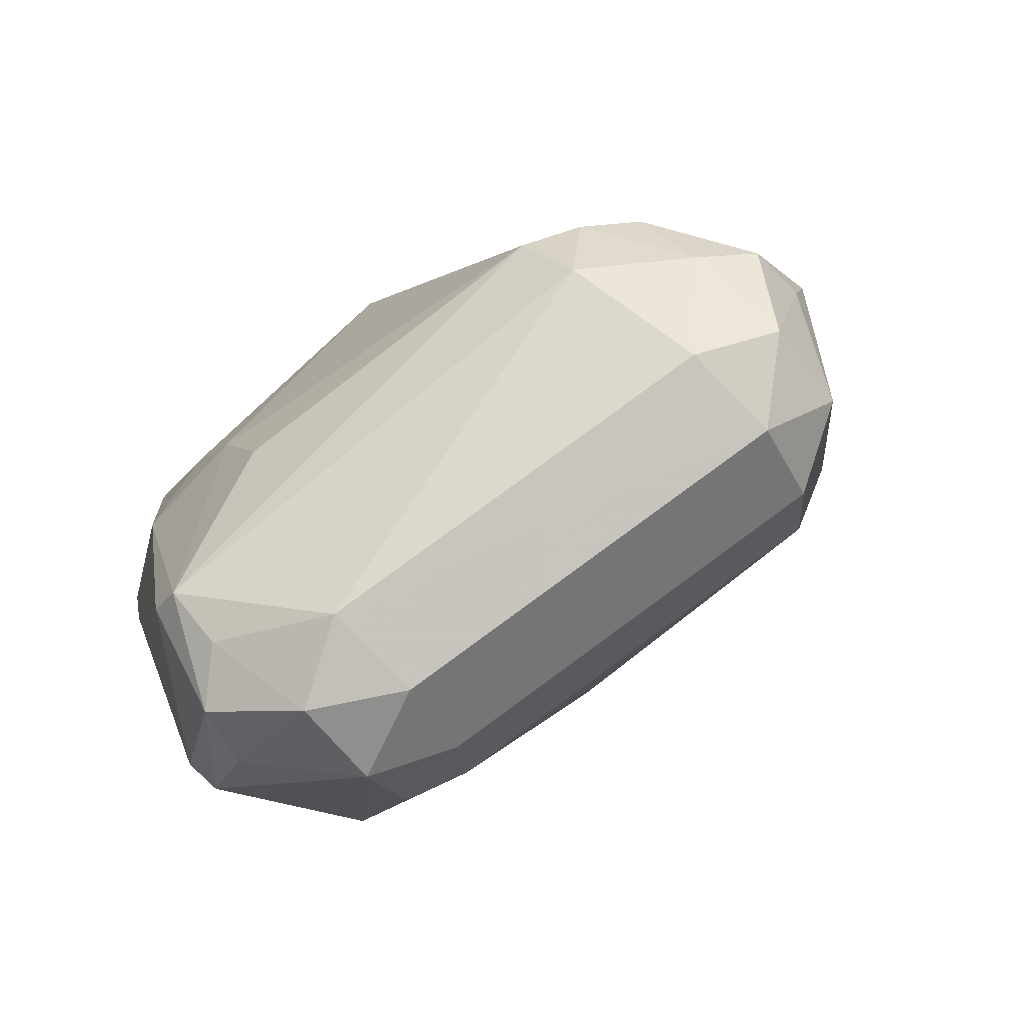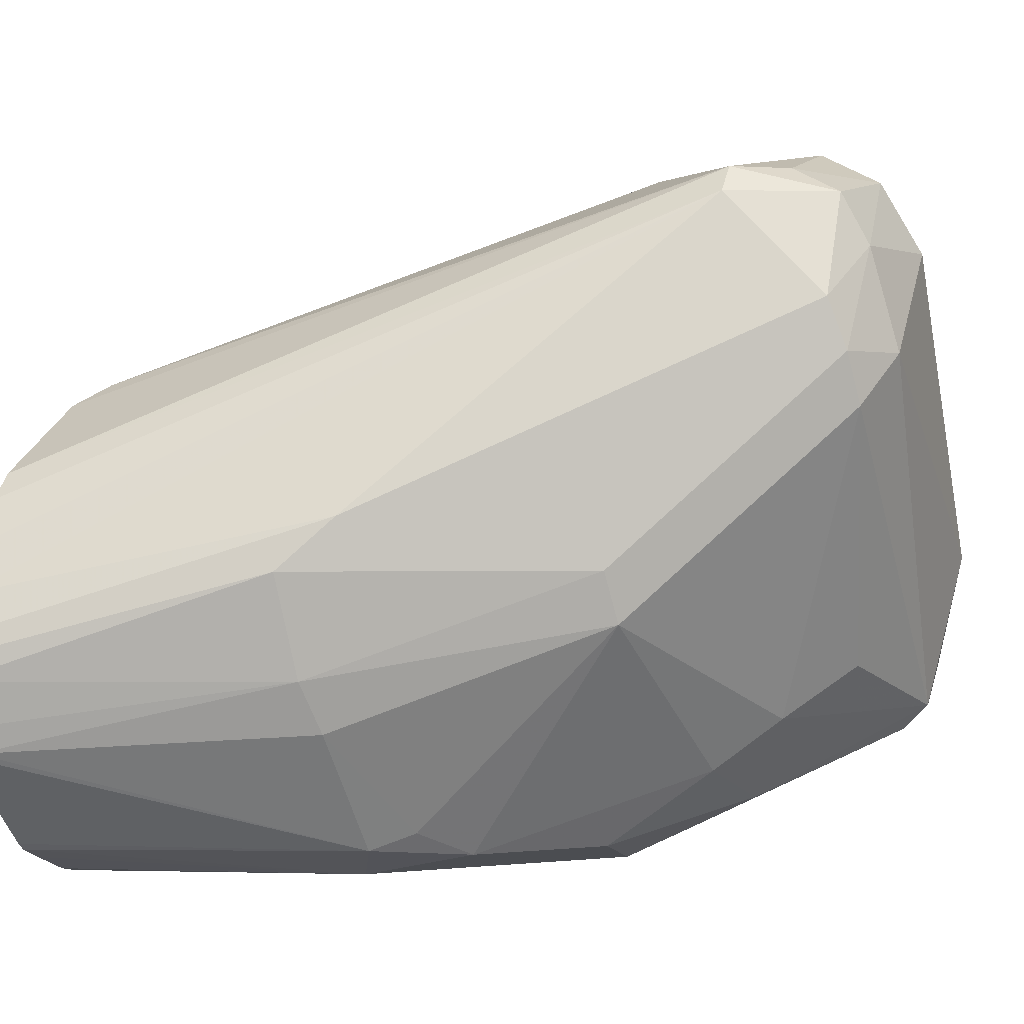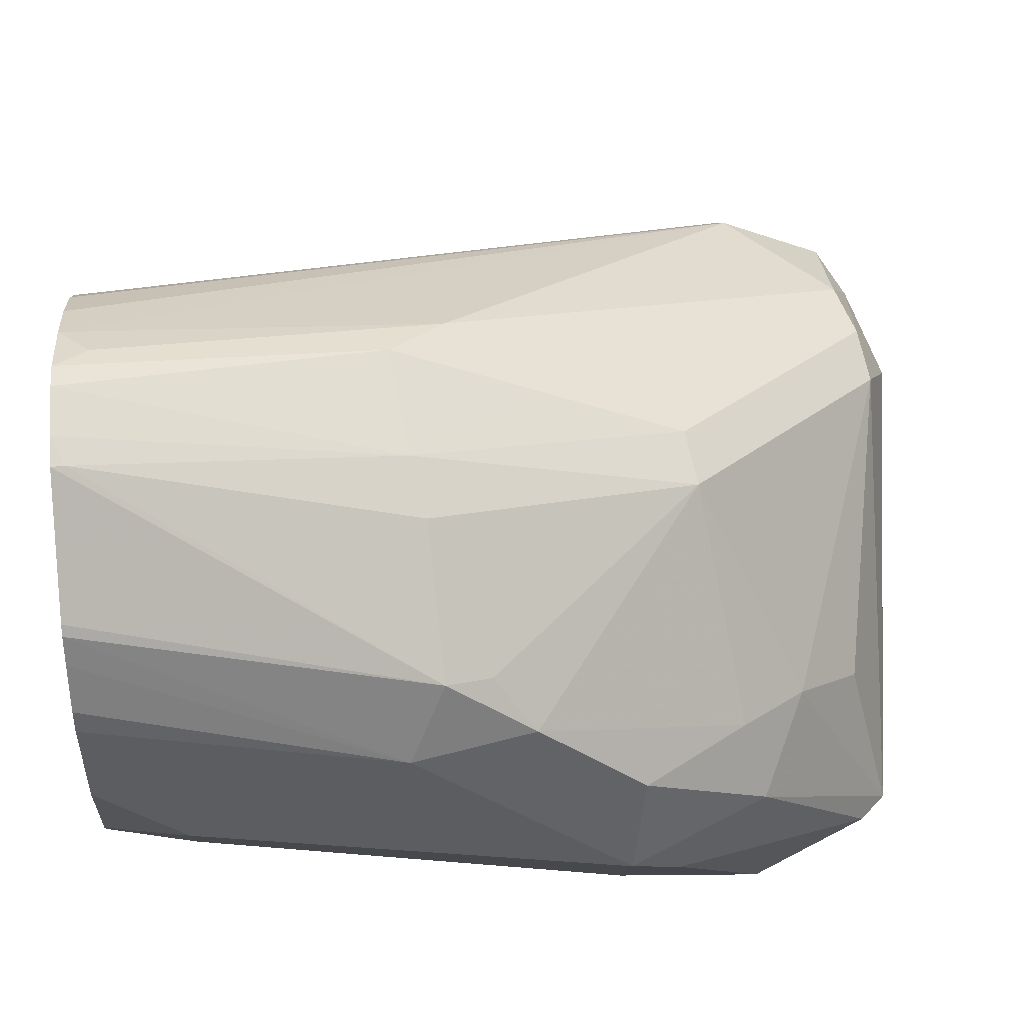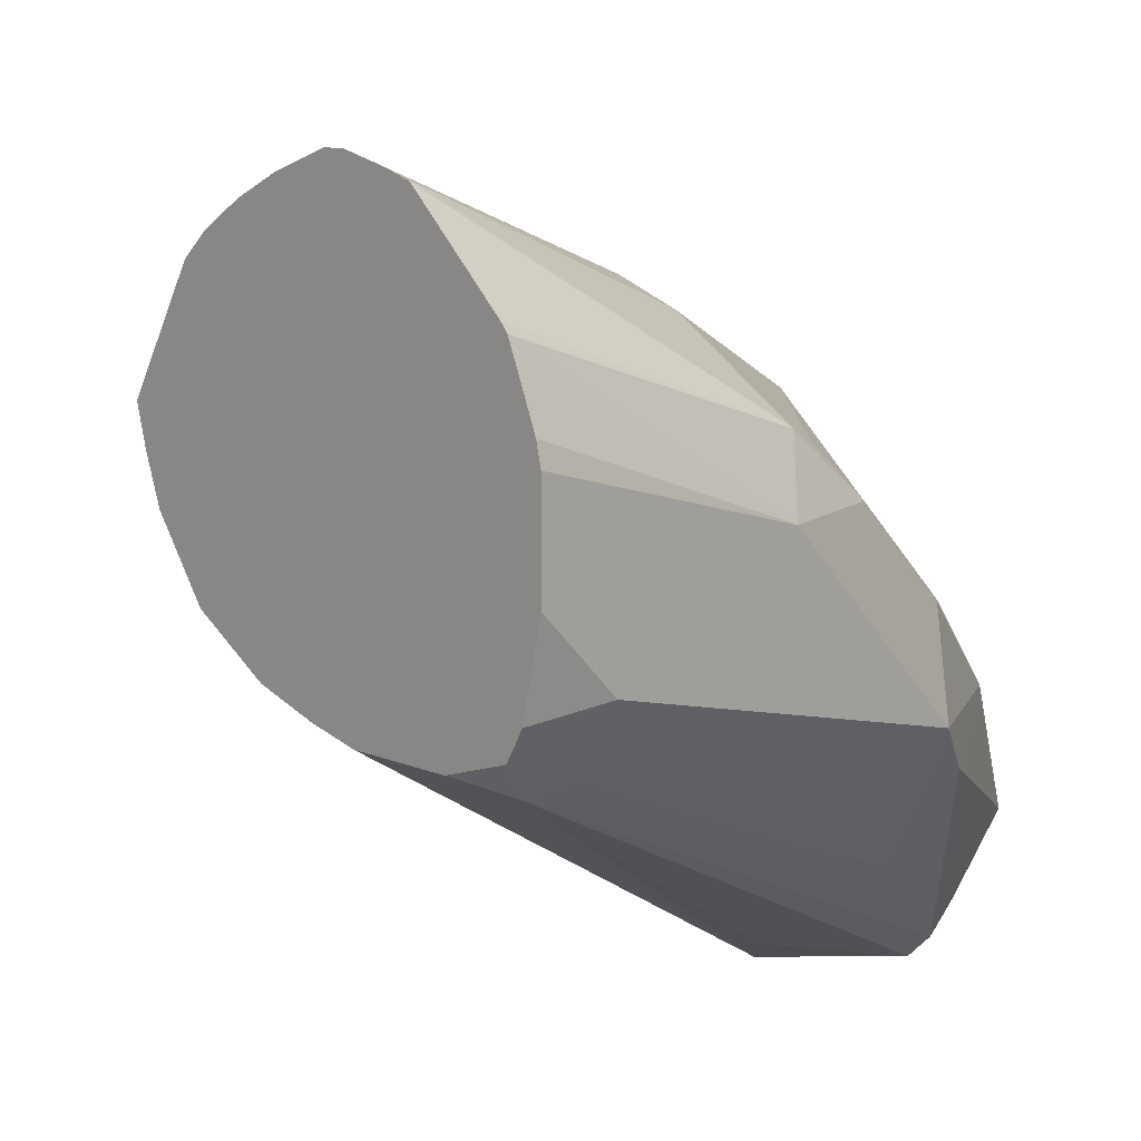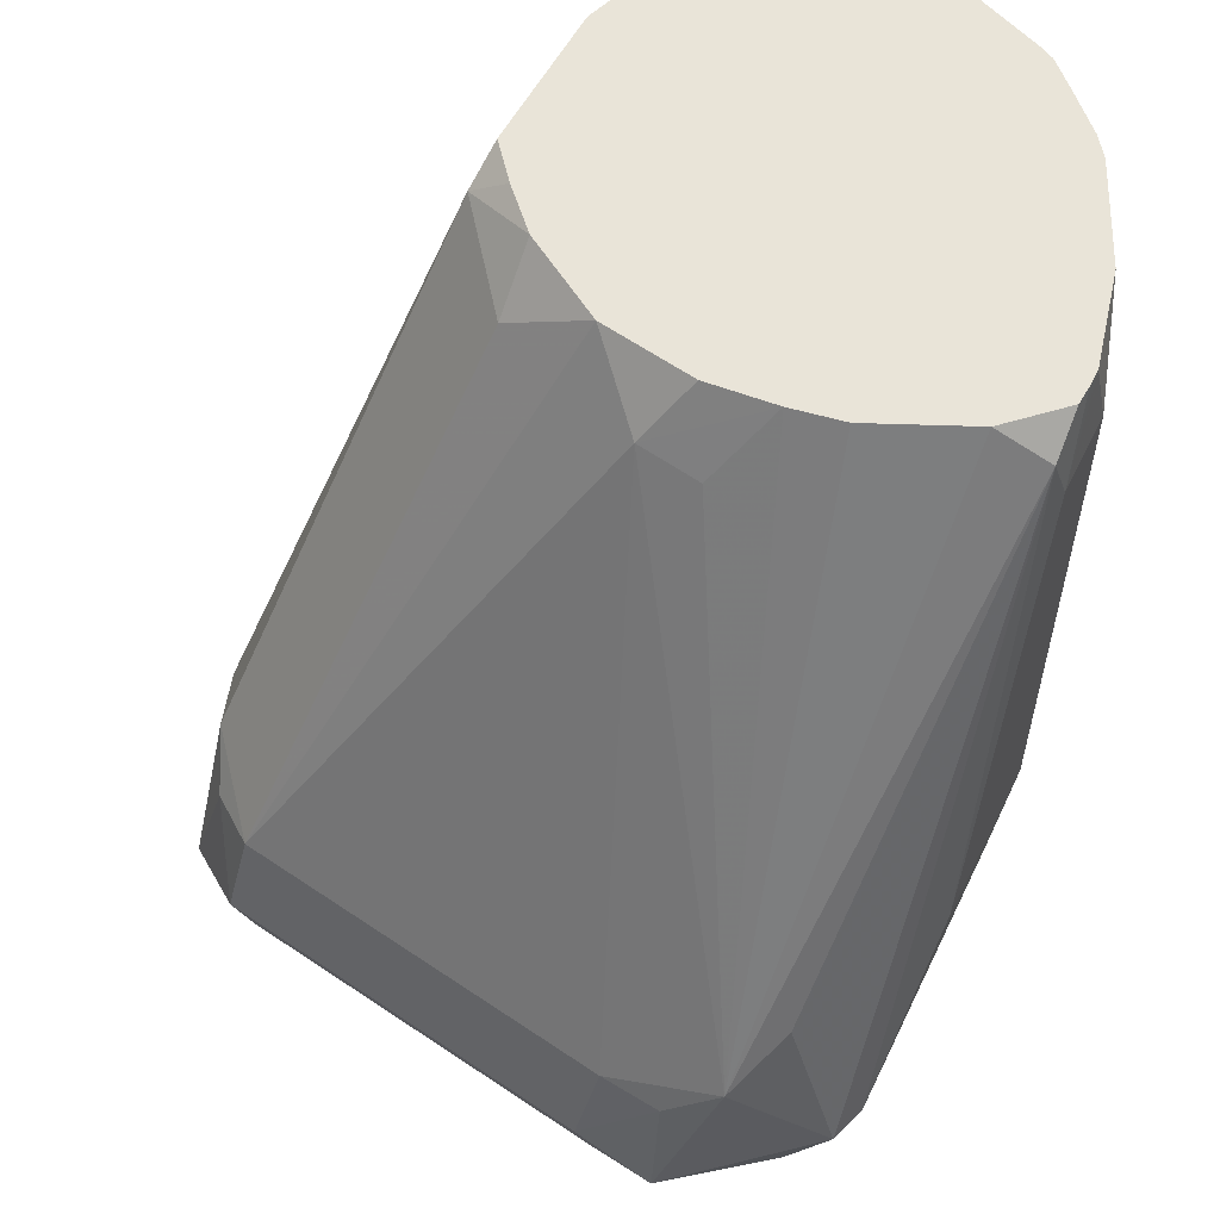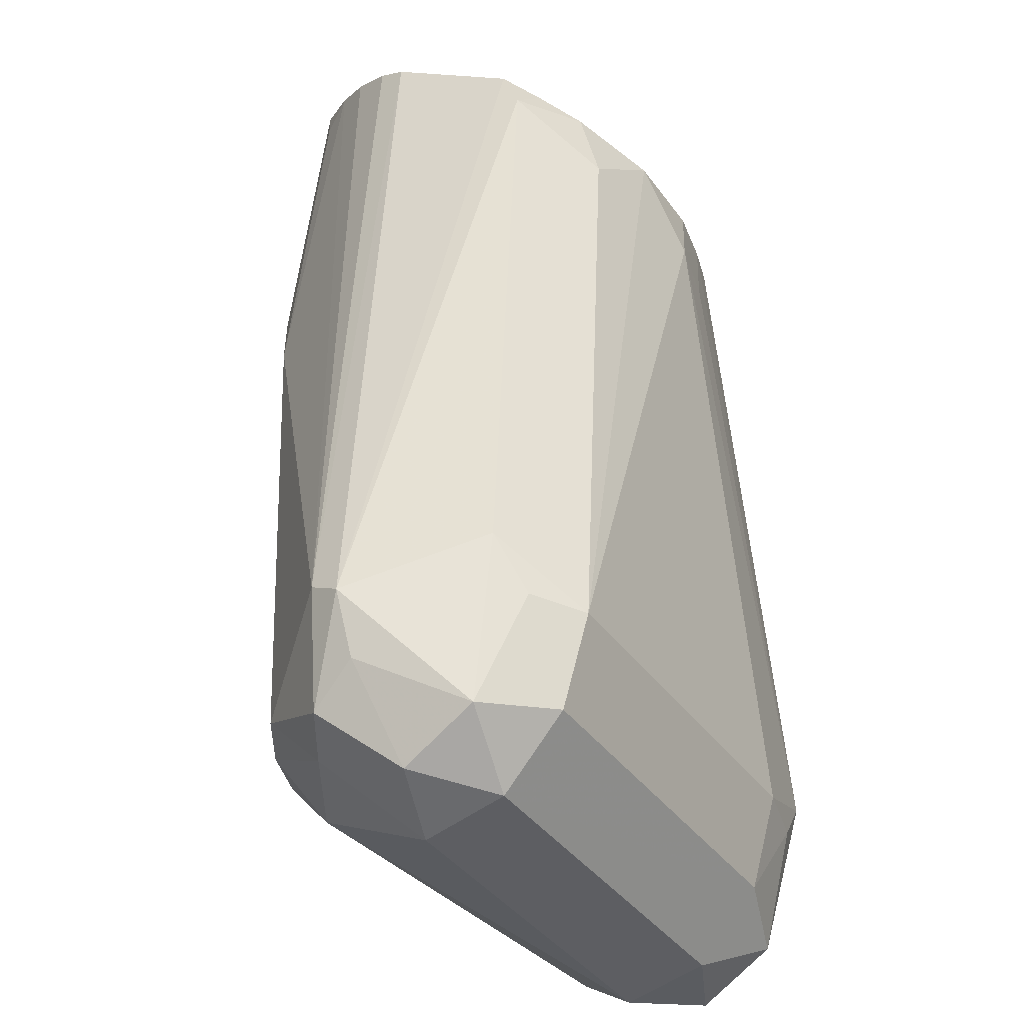
<metadata>
{"format":"obj","ext":"obj","renderer":"f3d","projection":"perspective","resolution":1024,"background":"white","views":[{"elev":-28.8,"azim":-76.0,"up":"+Y"},{"elev":0.8,"azim":-158.9,"up":"+Z"},{"elev":52.2,"azim":176.2,"up":"+Y"},{"elev":12.2,"azim":134.2,"up":"+Y"},{"elev":-28.4,"azim":87.0,"up":"+Y"},{"elev":68.8,"azim":-65.9,"up":"+Z"}]}
</metadata>
<code>
v -0.4406 0.05738 -0.1364
v -0.4406 0.05738 -0.1343
v -0.4406 0.05631 -0.1407
v -0.4689 0.04627 -0.1364
v -0.4677 0.04871 -0.1267
v -0.4433 0.05602 -0.1315
v -0.4406 0.05534 -0.1288
v -0.4406 0.05549 -0.1432
v -0.4417 0.05521 -0.1429
v -0.4936 0.03572 -0.1267
v -0.4807 0.04222 -0.1267
v -0.4701 0.04384 -0.1413
v -0.4945 0.0341 -0.1315
v -0.4725 0.04627 -0.1218
v -0.5131 0.02598 -0.1072
v -0.5115 0.02679 -0.1023
v -0.4406 0.0532 -0.1245
v -0.5018 0.02679 -0.09256
v -0.4406 0.04658 -0.1521
v -0.4709 0.03572 -0.1526
v -0.475 0.0341 -0.151
v -0.5139 0.02435 -0.112
v -0.4786 0.02922 -0.1535
v -0.4981 0.01706 -0.1461
v -0.5042 0.01462 -0.1413
v -0.5164 0.01949 -0.1072
v -0.5139 0.0207 -0.09743
v -0.5115 0.02192 -0.09256
v -0.4406 0.05047 -0.1204
v -0.5018 0.02435 -0.09012
v -0.4406 0.04824 -0.1181
v -0.4406 0.04577 -0.1527
v -0.4677 0.02922 -0.1559
v -0.5103 0.009749 -0.1364
v -0.5139 -0.004865 -0.1413
v -0.4884 0.01949 -0.1535
v -0.5001 0.009749 -0.1494
v -0.5091 0.004872 -0.1413
v -0.5164 -0.009741 -0.1267
v -0.5164 0.009749 -0.09743
v -0.5131 0.01299 -0.09094
v -0.5066 0.0207 -0.09012
v -0.4433 0.0341 -0.1096
v -0.4406 0.03683 -0.1117
v -0.5066 0.009749 -0.08769
v -0.492 0.01462 -0.09012
v -0.4406 0.04324 -0.1537
v -0.4774 0.01949 -0.1559
v -0.4406 0.03897 -0.1554
v -0.4406 0.03683 -0.1559
v -0.5115 -0.004865 -0.1437
v -0.5115 -0.01461 -0.1388
v -0.5139 -0.009741 -0.1376
v -0.4871 0.009749 -0.1559
v -0.4936 0.009749 -0.1526
v -0.492 0.004872 -0.1535
v -0.5131 -0.01624 -0.1299
v -0.5115 -0.01461 -0.1218
v -0.5115 0.004872 -0.09256
v -0.4457 0.02435 -0.112
v -0.4406 0.02849 -0.1141
v -0.4406 0.02922 -0.1139
v -0.4406 0.0329 -0.1126
v -0.5034 0.003254 -0.09094
v -0.4957 0.009749 -0.09012
v -0.4945 0.004872 -0.09256
v -0.4406 0.02709 -0.1559
v -0.5018 -0.01461 -0.1437
v -0.5018 -0.01705 -0.1413
v -0.5066 -0.01705 -0.1376
v -0.4871 -0.003247 -0.1494
v -0.4482 0.01949 -0.1559
v -0.5066 -0.01948 -0.1267
v -0.5034 -0.01624 -0.1202
v -0.4406 0.02138 -0.1188
v -0.4945 -0.01461 -0.1218
v -0.4457 0.01462 -0.1218
v -0.4406 0.01854 -0.154
v -0.4433 0.01218 -0.151
v -0.4871 -0.01339 -0.1364
v -0.492 -0.01705 -0.1315
v -0.4482 0.01299 -0.1526
v -0.4957 -0.01705 -0.1267
v -0.4406 0.01669 -0.1259
v -0.447 0.01218 -0.1267
v -0.4406 0.0147 -0.1318
v -0.4406 0.01712 -0.1533
v -0.4406 0.0156 -0.1524
v -0.4406 0.01355 -0.1461
v -0.4406 0.01355 -0.1364
f 40 59 41
f 39 59 40
f 41 45 42
f 43 60 61
f 43 61 62
f 41 59 45
f 43 62 63
f 45 64 65
f 43 46 66
f 43 66 60
f 45 59 64
f 45 65 46
f 46 65 66
f 51 56 68
f 39 58 59
f 52 68 69
f 51 68 52
f 43 63 44
f 39 57 58
f 33 72 54
f 37 56 51
f 30 45 46
f 52 69 70
f 30 46 43
f 32 47 33
f 33 47 49
f 33 49 50
f 33 50 67
f 33 67 72
f 33 54 48
f 34 38 35
f 35 38 37
f 35 37 51
f 35 51 52
f 35 52 53
f 35 53 39
f 36 48 54
f 36 54 55
f 36 55 37
f 37 55 56
f 39 53 57
f 52 70 57
f 74 83 76
f 54 71 56
f 71 82 79
f 72 78 82
f 73 81 83
f 73 83 74
f 75 77 84
f 76 83 81
f 76 81 77
f 77 81 85
f 71 72 82
f 77 85 86
f 78 87 82
f 79 82 88
f 79 88 89
f 79 89 81
f 79 81 80
f 81 89 90
f 81 90 86
f 30 42 45
f 77 86 84
f 69 79 80
f 69 73 70
f 69 81 73
f 54 56 55
f 54 72 71
f 56 71 68
f 57 70 73
f 57 73 58
f 58 73 74
f 58 74 59
f 59 74 64
f 60 75 61
f 60 66 75
f 64 66 65
f 64 74 66
f 66 74 76
f 66 76 77
f 66 77 75
f 67 78 72
f 68 71 79
f 68 79 69
f 69 80 81
f 52 57 53
f 30 44 31
f 1 4 5
f 28 42 30
f 1 32 19
f 1 19 8
f 1 8 3
f 1 3 4
f 1 5 2
f 2 5 6
f 2 6 7
f 3 8 9
f 1 47 32
f 3 9 4
f 4 11 5
f 4 9 12
f 4 12 13
f 4 13 10
f 5 14 6
f 5 11 15
f 5 15 16
f 5 16 14
f 4 10 11
f 6 14 7
f 1 49 47
f 1 67 50
f 81 86 85
f 1 2 7
f 1 7 17
f 1 17 29
f 1 29 31
f 1 31 44
f 1 44 63
f 1 63 62
f 1 50 49
f 1 62 61
f 1 75 84
f 1 84 86
f 1 86 90
f 1 90 89
f 1 89 88
f 1 88 87
f 1 87 78
f 1 78 67
f 1 61 75
f 7 14 18
f 7 18 17
f 8 19 20
f 20 33 23
f 20 23 21
f 22 25 34
f 22 34 35
f 22 35 26
f 23 33 48
f 23 48 36
f 23 36 24
f 20 32 33
f 24 37 25
f 25 37 38
f 25 38 34
f 26 35 39
f 26 39 40
f 26 40 27
f 27 40 41
f 27 41 28
f 28 41 42
f 24 36 37
f 19 32 20
f 18 31 29
f 18 30 31
f 8 20 9
f 9 20 12
f 10 13 15
f 10 15 11
f 12 20 21
f 12 21 13
f 13 22 15
f 13 21 23
f 13 23 24
f 13 24 25
f 13 25 22
f 14 16 18
f 15 22 26
f 15 26 27
f 15 27 16
f 16 27 28
f 16 28 18
f 17 18 29
f 18 28 30
f 30 43 44
f 82 87 88

</code>
